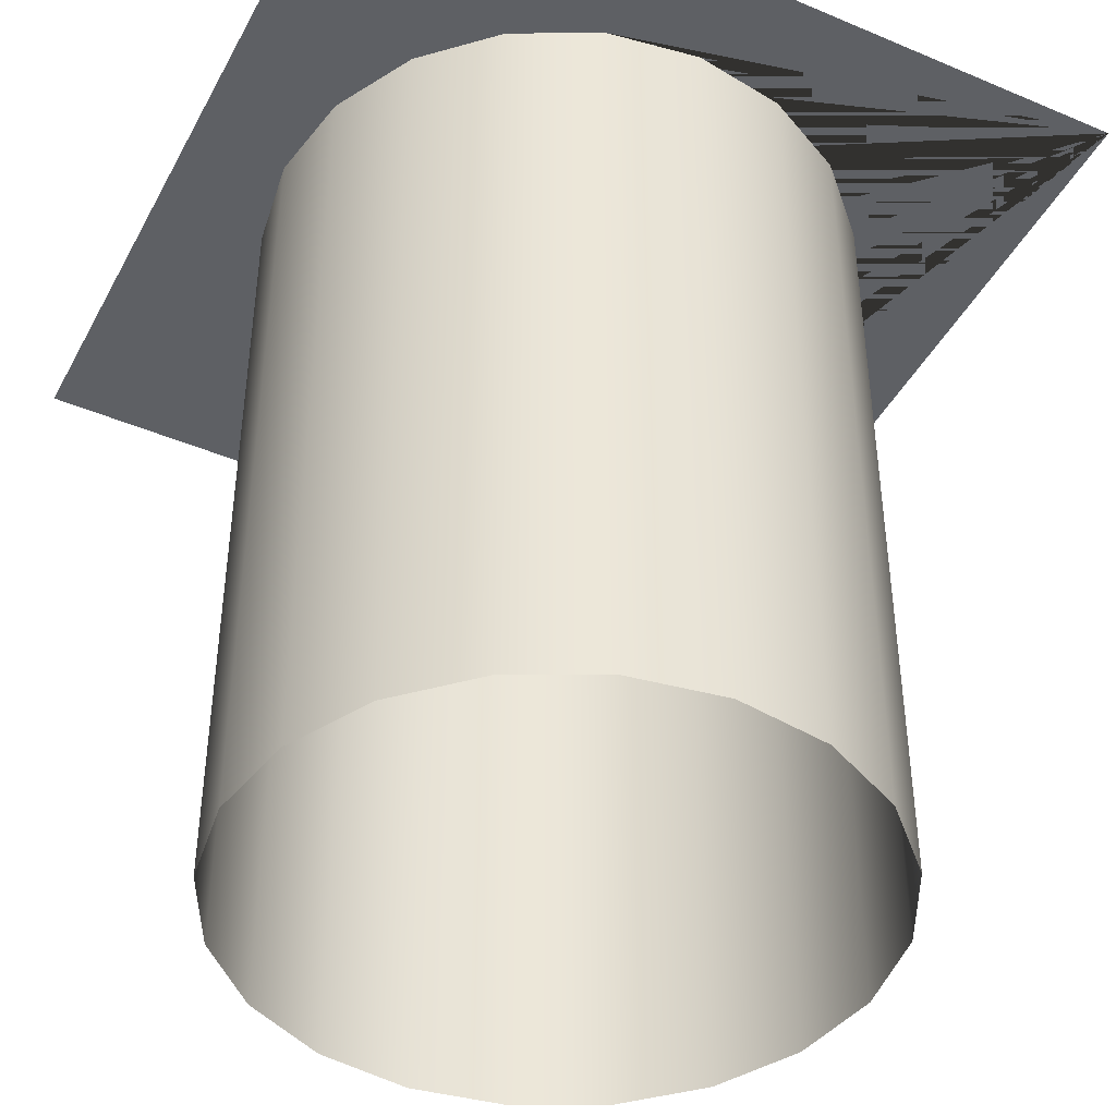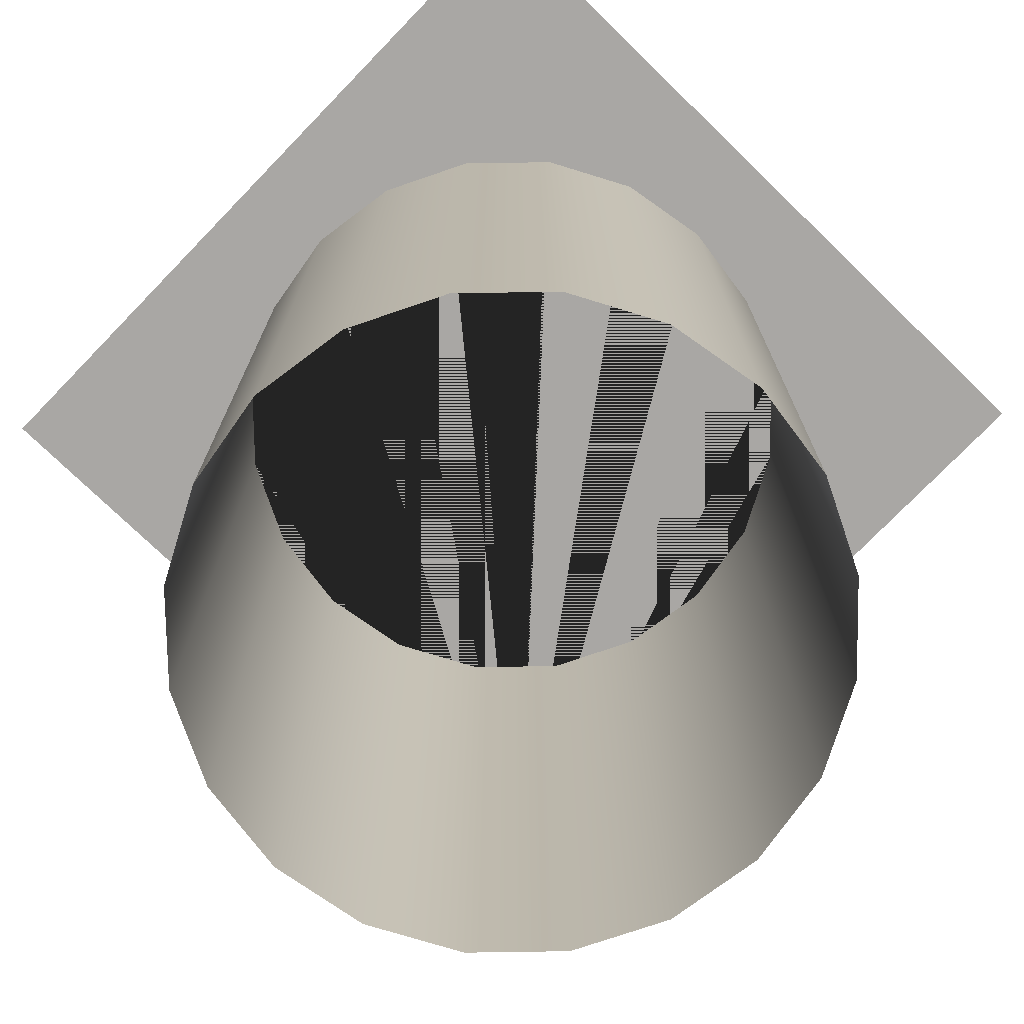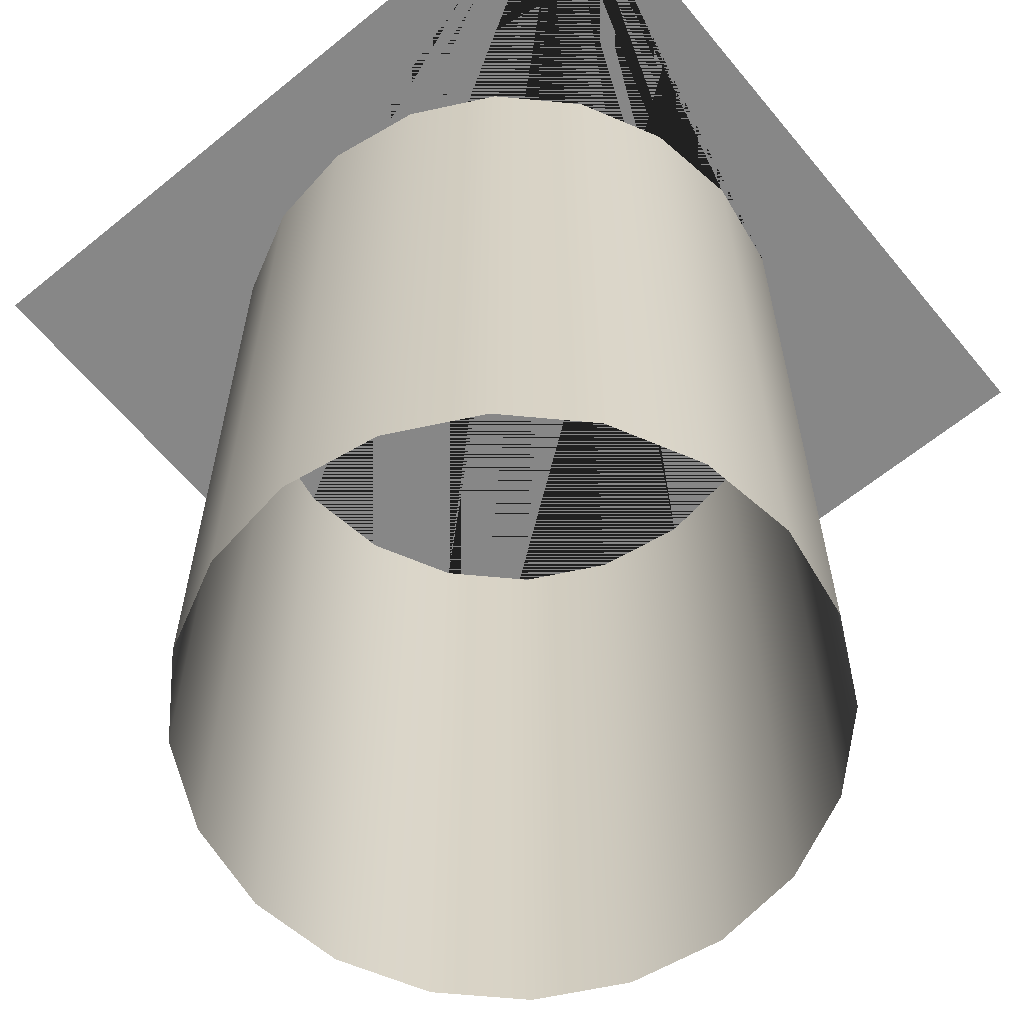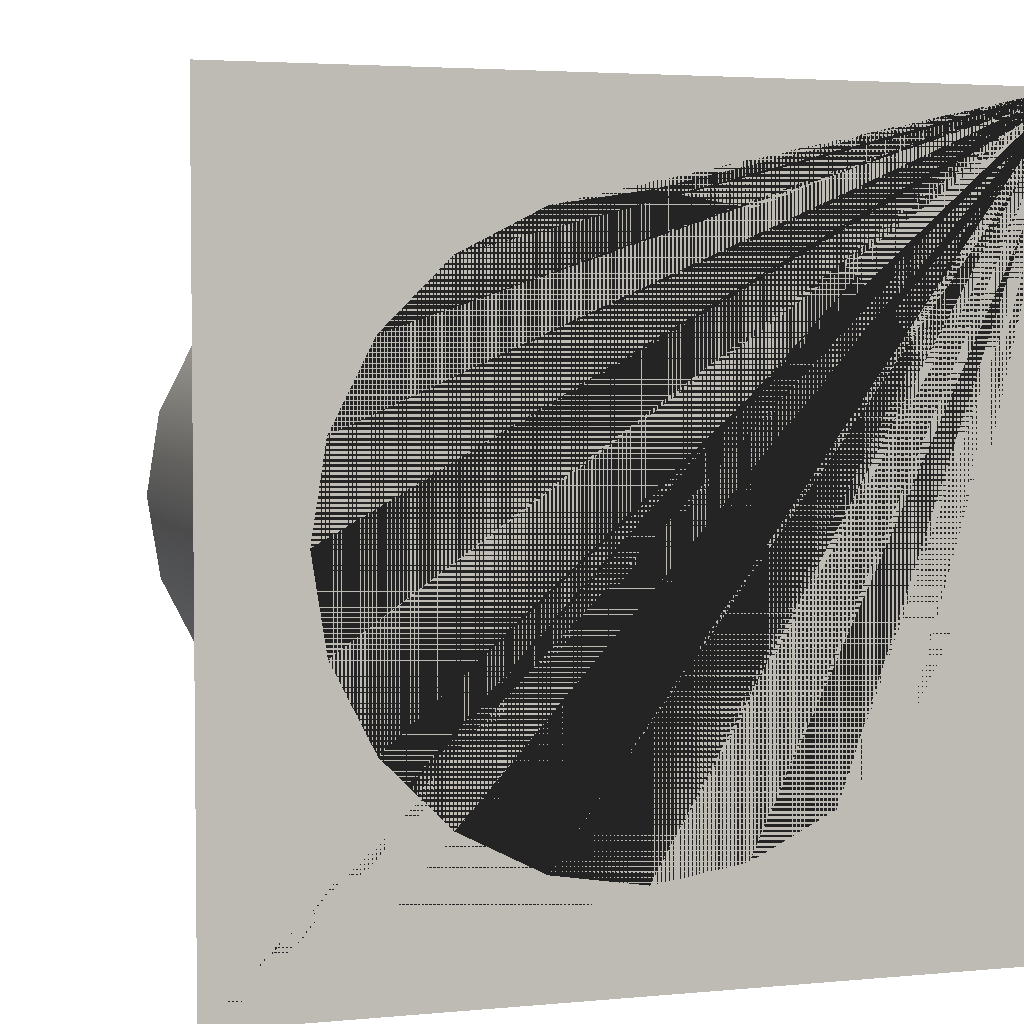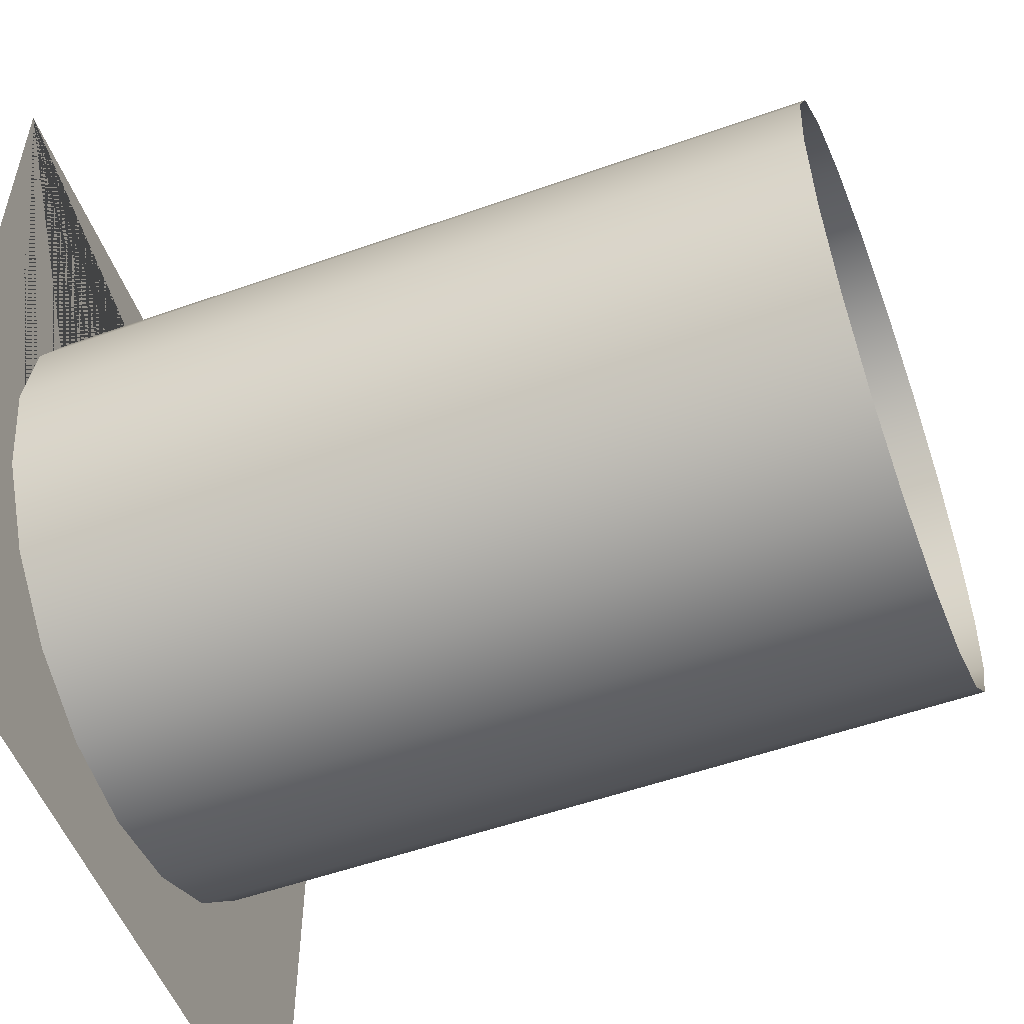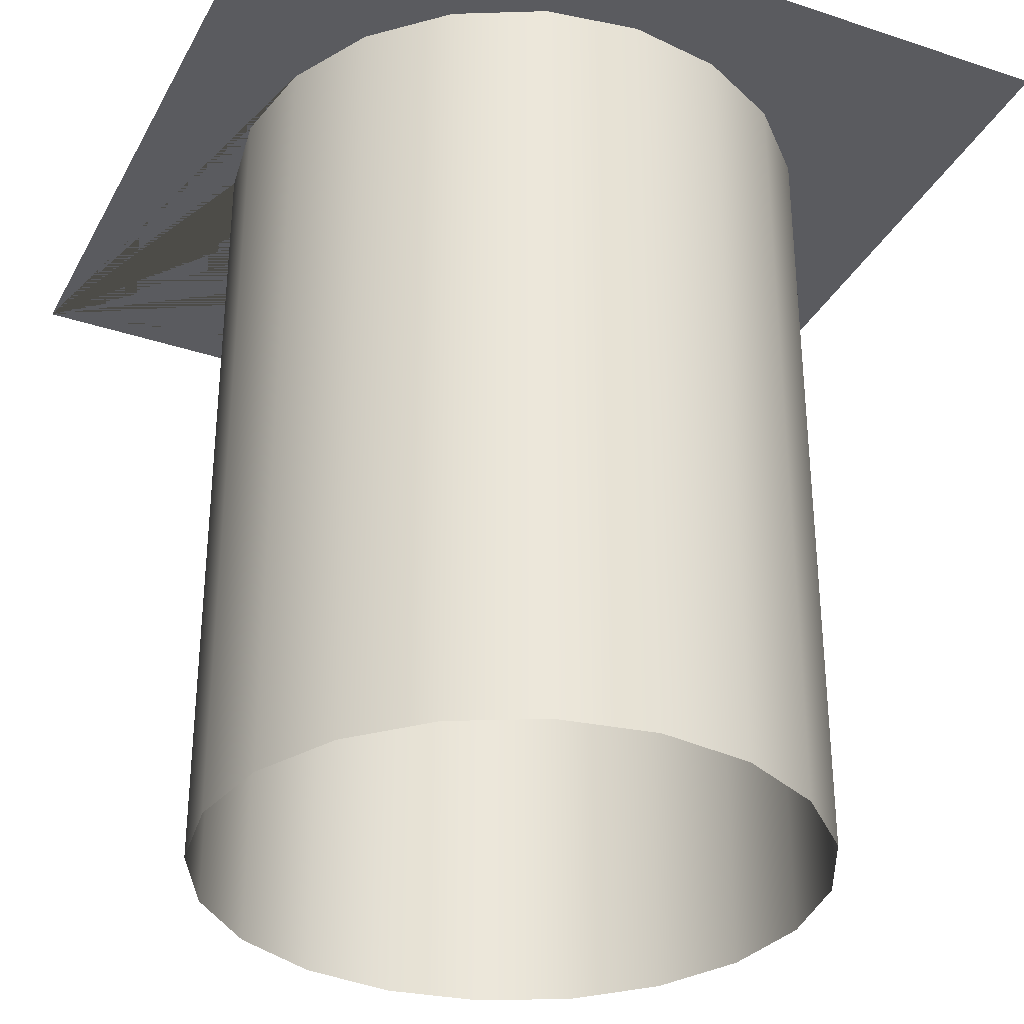
<metadata>
{"format":"obj","ext":"obj","renderer":"f3d","projection":"perspective","resolution":1024,"background":"white","views":[{"elev":-43.1,"azim":-116.6,"up":"+Y"},{"elev":-74.8,"azim":135.9,"up":"+Y"},{"elev":-62.3,"azim":-50.5,"up":"+Y"},{"elev":3.7,"azim":162.5,"up":"+Z"},{"elev":-53.4,"azim":-69.2,"up":"+Z"},{"elev":-33.0,"azim":65.4,"up":"+Y"}]}
</metadata>
<code>
g default
v 0.2219 -0.5 -0.3055
v 0.3055 -0.5 -0.2219
v 0.3055 0.5 -0.2219
v 0.2219 0.5 -0.3055
v -0.1167 -0.5 0.3591
v -0.2219 -0.5 0.3055
v -0.2219 0.5 0.3055
v -0.1167 0.5 0.3591
v 0.3591 -0.5 -0.1167
v 0.3591 0.5 -0.1167
v 0 -0.5 0.3776
v 0 0.5 0.3776
v 0.3776 -0.5 0
v 0.3776 0.5 0
v 0.3591 -0.5 0.1167
v 0.3591 0.5 0.1167
v 0.1167 -0.5 0.3591
v 0.1167 0.5 0.3591
v 0.5 0.5 -0.5
v 0.5 0.5 0.5
v -0.5 0.5 0.5
v 0.3055 -0.5 0.2219
v 0.3055 0.5 0.2219
v 0.2219 -0.5 0.3055
v 0.2219 0.5 0.3055
v -0.3055 0.5 0.2219
v -0.3591 0.5 0.1167
v -0.3776 0.5 0
v -0.3591 0.5 -0.1167
v -0.3055 0.5 -0.2219
v -0.2219 0.5 -0.3055
v -0.1167 0.5 -0.3591
v 0 0.5 -0.3776
v -0.5 0.5 -0.5
v 0.1167 0.5 -0.3591
v -0.3055 -0.5 0.2219
v -0.3591 -0.5 0.1167
v 0.1167 -0.5 -0.3591
v -0.3776 -0.5 0
v 0 -0.5 -0.3776
v -0.3591 -0.5 -0.1167
v -0.1167 -0.5 -0.3591
v -0.3055 -0.5 -0.2219
v -0.2219 -0.5 -0.3055
g testhole__2_:pCube7
f 1 2 3 4
f 5 6 7 8
f 2 9 10 3
f 11 5 8 12
f 9 13 14 10
f 13 15 16 14
f 17 11 12 18
f 15 22 23 16
f 24 17 18 25
f 22 24 25 23
f 21 12 8 7 26 27 28 29 30 31 32 33 19 34
f 21 20 19 33 35 4 3 10 14 16 23 25 18 12
f 6 36 26 7
f 36 37 27 26
f 38 1 4 35
f 37 39 28 27
f 40 38 35 33
f 39 41 29 28
f 42 40 33 32
f 41 43 30 29
f 44 42 32 31
f 43 44 31 30

</code>
